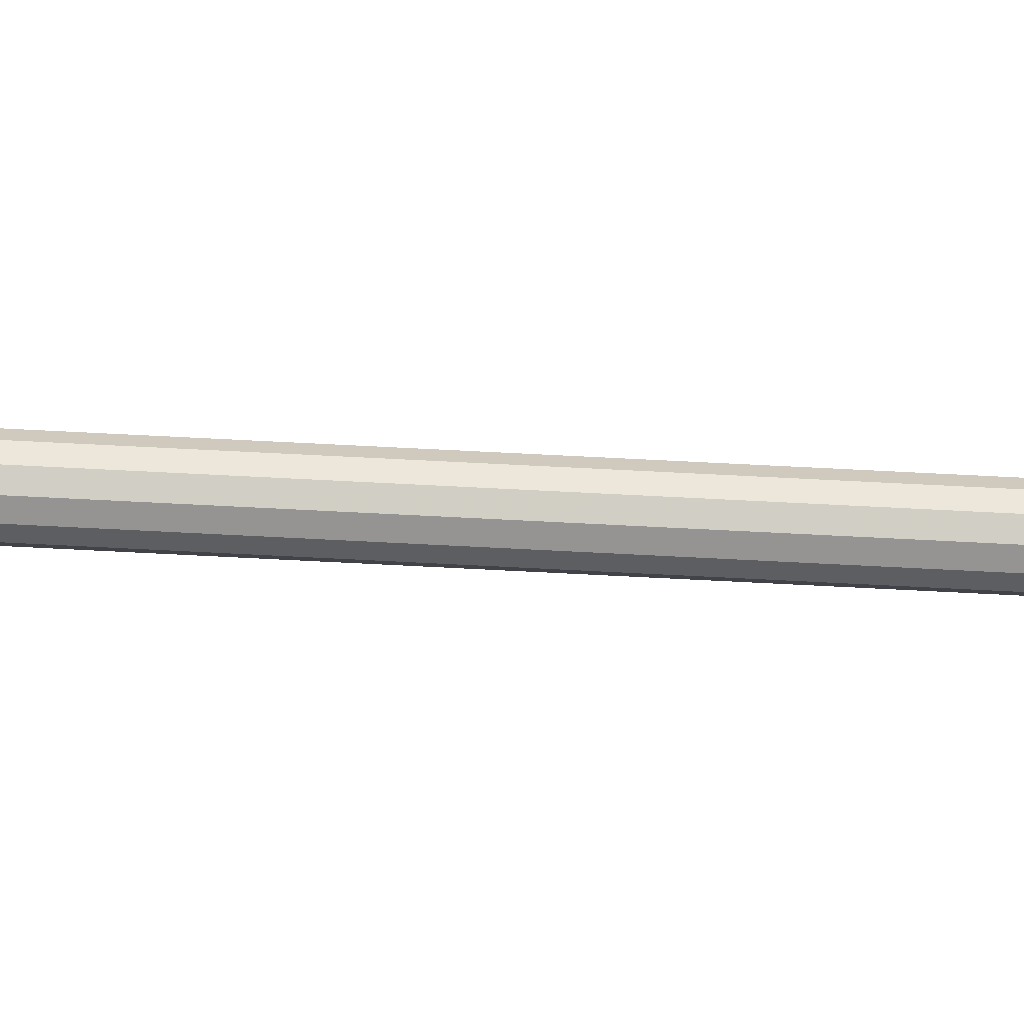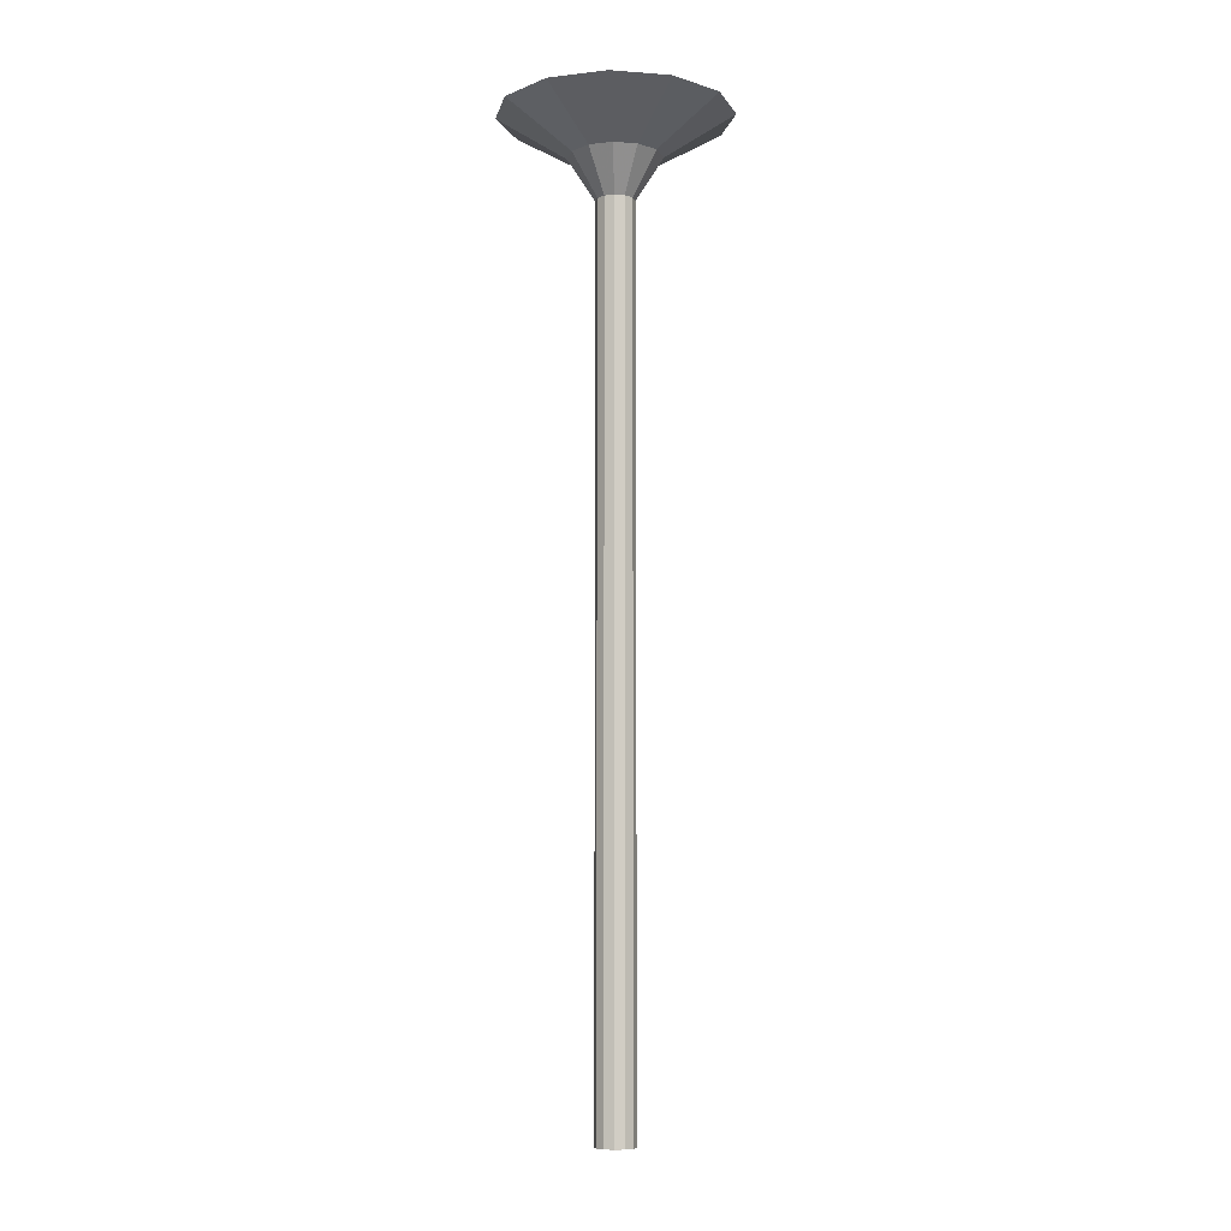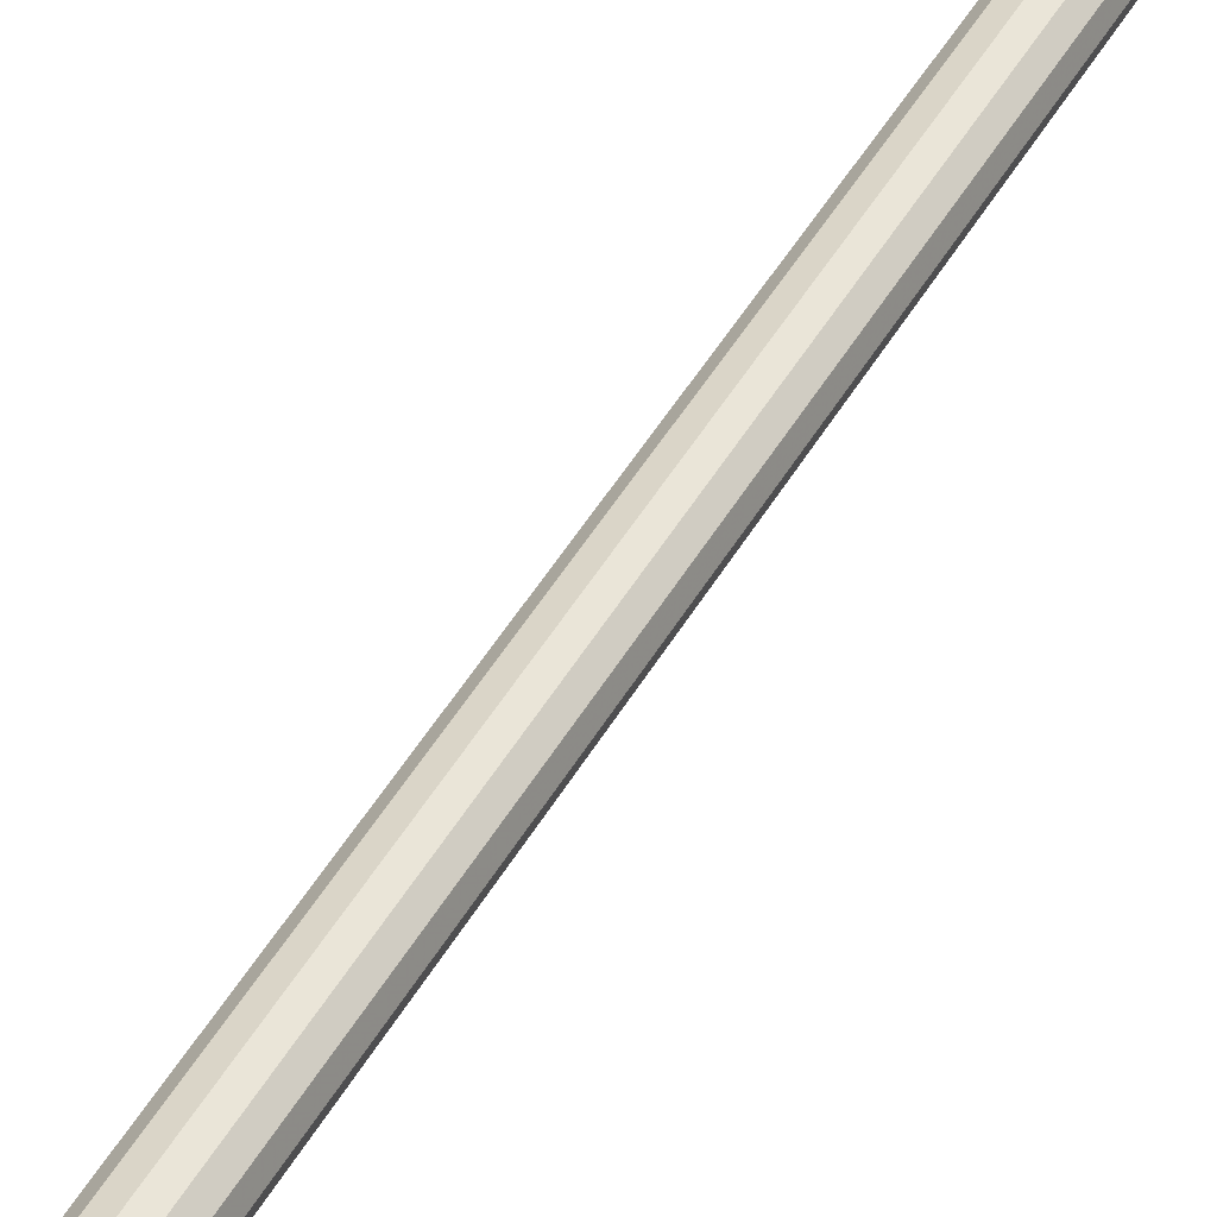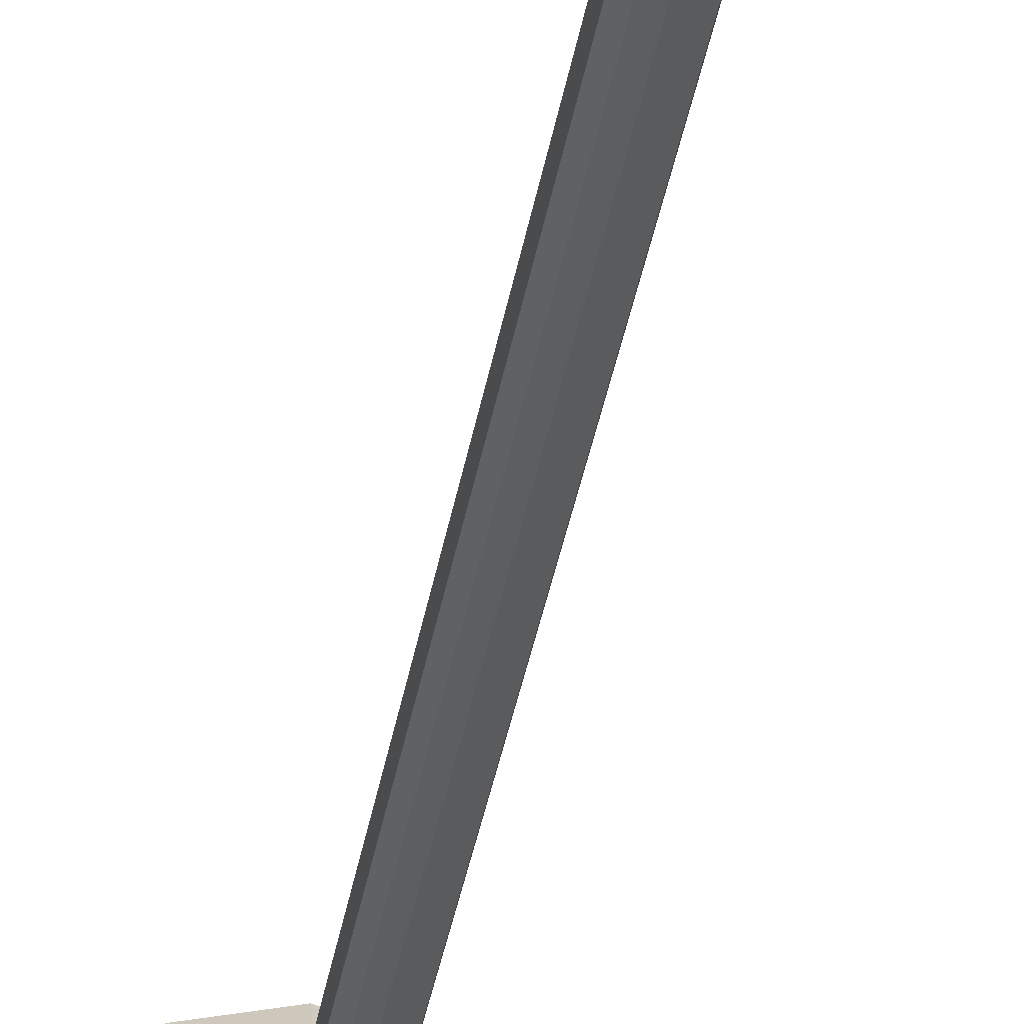
<metadata>
{"format":"obj","ext":"obj","renderer":"f3d","projection":"perspective","resolution":1024,"background":"white","views":[{"elev":67.6,"azim":93.0,"up":"+Z"},{"elev":-7.5,"azim":3.2,"up":"+Y"},{"elev":43.3,"azim":26.9,"up":"+Z"},{"elev":-37.3,"azim":-9.6,"up":"+Z"}]}
</metadata>
<code>
g
v 0.12 0.5 0
v 0.1039 0.5 -0.06
v 0.06 0.5 -0.1039
v -5.245e-09 0.5 -0.12
v -0.06 0.5 -0.1039
v -0.1039 0.5 -0.06
v -0.12 0.5 1.049e-08
v -0.1039 0.5 0.06
v -0.06 0.5 0.1039
v 1.431e-09 0.5 0.12
v 0.06 0.5 0.1039
v 0.1039 0.5 0.06
v 0.048 0.4565 0
v 0.04157 0.4565 -0.024
v 0.024 0.4565 -0.04157
v -2.098e-09 0.4565 -0.048
v -0.024 0.4565 -0.04157
v -0.04157 0.4565 -0.024
v -0.048 0.4565 4.196e-09
v -0.04157 0.4565 0.024
v -0.024 0.4565 0.04157
v 5.724e-10 0.4565 0.048
v 0.024 0.4565 0.04157
v 0.04157 0.4565 0.024
v 0.02 0.413 0
v 0.01732 0.413 -0.01
v 0.01 0.413 -0.01732
v -8.742e-10 0.413 -0.02
v -0.01 0.413 -0.01732
v -0.01732 0.413 -0.01
v -0.02 0.413 1.748e-09
v -0.01732 0.413 0.01
v -0.01 0.413 0.01732
v 2.385e-10 0.413 0.02
v 0.01 0.413 0.01732
v 0.01732 0.413 0.01
v 0.02 0.3696 0
v 0.01732 0.3696 -0.01
v 0.01 0.3696 -0.01732
v -8.742e-10 0.3696 -0.02
v -0.01 0.3696 -0.01732
v -0.01732 0.3696 -0.01
v -0.02 0.3696 1.748e-09
v -0.01732 0.3696 0.01
v -0.01 0.3696 0.01732
v 2.385e-10 0.3696 0.02
v 0.01 0.3696 0.01732
v 0.01732 0.3696 0.01
v 0.02 0.3261 0
v 0.01732 0.3261 -0.01
v 0.01 0.3261 -0.01732
v -8.742e-10 0.3261 -0.02
v -0.01 0.3261 -0.01732
v -0.01732 0.3261 -0.01
v -0.02 0.3261 1.748e-09
v -0.01732 0.3261 0.01
v -0.01 0.3261 0.01732
v 2.385e-10 0.3261 0.02
v 0.01 0.3261 0.01732
v 0.01732 0.3261 0.01
v 0.02 0.2826 0
v 0.01732 0.2826 -0.01
v 0.01 0.2826 -0.01732
v -8.742e-10 0.2826 -0.02
v -0.01 0.2826 -0.01732
v -0.01732 0.2826 -0.01
v -0.02 0.2826 1.748e-09
v -0.01732 0.2826 0.01
v -0.01 0.2826 0.01732
v 2.385e-10 0.2826 0.02
v 0.01 0.2826 0.01732
v 0.01732 0.2826 0.01
v 0.02 0.2391 0
v 0.01732 0.2391 -0.01
v 0.01 0.2391 -0.01732
v -8.742e-10 0.2391 -0.02
v -0.01 0.2391 -0.01732
v -0.01732 0.2391 -0.01
v -0.02 0.2391 1.748e-09
v -0.01732 0.2391 0.01
v -0.01 0.2391 0.01732
v 2.385e-10 0.2391 0.02
v 0.01 0.2391 0.01732
v 0.01732 0.2391 0.01
v 0.02 0.1957 0
v 0.01732 0.1957 -0.01
v 0.01 0.1957 -0.01732
v -8.742e-10 0.1957 -0.02
v -0.01 0.1957 -0.01732
v -0.01732 0.1957 -0.01
v -0.02 0.1957 1.748e-09
v -0.01732 0.1957 0.01
v -0.01 0.1957 0.01732
v 2.385e-10 0.1957 0.02
v 0.01 0.1957 0.01732
v 0.01732 0.1957 0.01
v 0.02 0.1522 0
v 0.01732 0.1522 -0.01
v 0.01 0.1522 -0.01732
v -8.742e-10 0.1522 -0.02
v -0.01 0.1522 -0.01732
v -0.01732 0.1522 -0.01
v -0.02 0.1522 1.748e-09
v -0.01732 0.1522 0.01
v -0.01 0.1522 0.01732
v 2.385e-10 0.1522 0.02
v 0.01 0.1522 0.01732
v 0.01732 0.1522 0.01
v 0.02 0.1087 0
v 0.01732 0.1087 -0.01
v 0.01 0.1087 -0.01732
v -8.742e-10 0.1087 -0.02
v -0.01 0.1087 -0.01732
v -0.01732 0.1087 -0.01
v -0.02 0.1087 1.748e-09
v -0.01732 0.1087 0.01
v -0.01 0.1087 0.01732
v 2.385e-10 0.1087 0.02
v 0.01 0.1087 0.01732
v 0.01732 0.1087 0.01
v 0.02 0.06522 0
v 0.01732 0.06522 -0.01
v 0.01 0.06522 -0.01732
v -8.742e-10 0.06522 -0.02
v -0.01 0.06522 -0.01732
v -0.01732 0.06522 -0.01
v -0.02 0.06522 1.748e-09
v -0.01732 0.06522 0.01
v -0.01 0.06522 0.01732
v 2.385e-10 0.06522 0.02
v 0.01 0.06522 0.01732
v 0.01732 0.06522 0.01
v 0.02 0.02174 0
v 0.01732 0.02174 -0.01
v 0.01 0.02174 -0.01732
v -8.742e-10 0.02174 -0.02
v -0.01 0.02174 -0.01732
v -0.01732 0.02174 -0.01
v -0.02 0.02174 1.748e-09
v -0.01732 0.02174 0.01
v -0.01 0.02174 0.01732
v 2.385e-10 0.02174 0.02
v 0.01 0.02174 0.01732
v 0.01732 0.02174 0.01
v 0.02 -0.02174 0
v 0.01732 -0.02174 -0.01
v 0.01 -0.02174 -0.01732
v -8.742e-10 -0.02174 -0.02
v -0.01 -0.02174 -0.01732
v -0.01732 -0.02174 -0.01
v -0.02 -0.02174 1.748e-09
v -0.01732 -0.02174 0.01
v -0.01 -0.02174 0.01732
v 2.385e-10 -0.02174 0.02
v 0.01 -0.02174 0.01732
v 0.01732 -0.02174 0.01
v 0.02 -0.06522 0
v 0.01732 -0.06522 -0.01
v 0.01 -0.06522 -0.01732
v -8.742e-10 -0.06522 -0.02
v -0.01 -0.06522 -0.01732
v -0.01732 -0.06522 -0.01
v -0.02 -0.06522 1.748e-09
v -0.01732 -0.06522 0.01
v -0.01 -0.06522 0.01732
v 2.385e-10 -0.06522 0.02
v 0.01 -0.06522 0.01732
v 0.01732 -0.06522 0.01
v 0.02 -0.1087 0
v 0.01732 -0.1087 -0.01
v 0.01 -0.1087 -0.01732
v -8.742e-10 -0.1087 -0.02
v -0.01 -0.1087 -0.01732
v -0.01732 -0.1087 -0.01
v -0.02 -0.1087 1.748e-09
v -0.01732 -0.1087 0.01
v -0.01 -0.1087 0.01732
v 2.385e-10 -0.1087 0.02
v 0.01 -0.1087 0.01732
v 0.01732 -0.1087 0.01
v 0.02 -0.1522 0
v 0.01732 -0.1522 -0.01
v 0.01 -0.1522 -0.01732
v -8.742e-10 -0.1522 -0.02
v -0.01 -0.1522 -0.01732
v -0.01732 -0.1522 -0.01
v -0.02 -0.1522 1.748e-09
v -0.01732 -0.1522 0.01
v -0.01 -0.1522 0.01732
v 2.385e-10 -0.1522 0.02
v 0.01 -0.1522 0.01732
v 0.01732 -0.1522 0.01
v 0.02 -0.1957 0
v 0.01732 -0.1957 -0.01
v 0.01 -0.1957 -0.01732
v -8.742e-10 -0.1957 -0.02
v -0.01 -0.1957 -0.01732
v -0.01732 -0.1957 -0.01
v -0.02 -0.1957 1.748e-09
v -0.01732 -0.1957 0.01
v -0.01 -0.1957 0.01732
v 2.385e-10 -0.1957 0.02
v 0.01 -0.1957 0.01732
v 0.01732 -0.1957 0.01
v 0.02 -0.2391 0
v 0.01732 -0.2391 -0.01
v 0.01 -0.2391 -0.01732
v -8.742e-10 -0.2391 -0.02
v -0.01 -0.2391 -0.01732
v -0.01732 -0.2391 -0.01
v -0.02 -0.2391 1.748e-09
v -0.01732 -0.2391 0.01
v -0.01 -0.2391 0.01732
v 2.385e-10 -0.2391 0.02
v 0.01 -0.2391 0.01732
v 0.01732 -0.2391 0.01
v 0.02 -0.2826 0
v 0.01732 -0.2826 -0.01
v 0.01 -0.2826 -0.01732
v -8.742e-10 -0.2826 -0.02
v -0.01 -0.2826 -0.01732
v -0.01732 -0.2826 -0.01
v -0.02 -0.2826 1.748e-09
v -0.01732 -0.2826 0.01
v -0.01 -0.2826 0.01732
v 2.385e-10 -0.2826 0.02
v 0.01 -0.2826 0.01732
v 0.01732 -0.2826 0.01
v 0.02 -0.3261 0
v 0.01732 -0.3261 -0.01
v 0.01 -0.3261 -0.01732
v -8.742e-10 -0.3261 -0.02
v -0.01 -0.3261 -0.01732
v -0.01732 -0.3261 -0.01
v -0.02 -0.3261 1.748e-09
v -0.01732 -0.3261 0.01
v -0.01 -0.3261 0.01732
v 2.385e-10 -0.3261 0.02
v 0.01 -0.3261 0.01732
v 0.01732 -0.3261 0.01
v 0.02 -0.3696 0
v 0.01732 -0.3696 -0.01
v 0.01 -0.3696 -0.01732
v -8.742e-10 -0.3696 -0.02
v -0.01 -0.3696 -0.01732
v -0.01732 -0.3696 -0.01
v -0.02 -0.3696 1.748e-09
v -0.01732 -0.3696 0.01
v -0.01 -0.3696 0.01732
v 2.385e-10 -0.3696 0.02
v 0.01 -0.3696 0.01732
v 0.01732 -0.3696 0.01
v 0.02 -0.413 0
v 0.01732 -0.413 -0.01
v 0.01 -0.413 -0.01732
v -8.742e-10 -0.413 -0.02
v -0.01 -0.413 -0.01732
v -0.01732 -0.413 -0.01
v -0.02 -0.413 1.748e-09
v -0.01732 -0.413 0.01
v -0.01 -0.413 0.01732
v 2.385e-10 -0.413 0.02
v 0.01 -0.413 0.01732
v 0.01732 -0.413 0.01
v 0.02 -0.4565 0
v 0.01732 -0.4565 -0.01
v 0.01 -0.4565 -0.01732
v -8.742e-10 -0.4565 -0.02
v -0.01 -0.4565 -0.01732
v -0.01732 -0.4565 -0.01
v -0.02 -0.4565 1.748e-09
v -0.01732 -0.4565 0.01
v -0.01 -0.4565 0.01732
v 2.385e-10 -0.4565 0.02
v 0.01 -0.4565 0.01732
v 0.01732 -0.4565 0.01
v 0.02 -0.5 0
v 0.01732 -0.5 -0.01
v 0.01 -0.5 -0.01732
v -8.742e-10 -0.5 -0.02
v -0.01 -0.5 -0.01732
v -0.01732 -0.5 -0.01
v -0.02 -0.5 1.748e-09
v -0.01732 -0.5 0.01
v -0.01 -0.5 0.01732
v 2.385e-10 -0.5 0.02
v 0.01 -0.5 0.01732
v 0.01732 -0.5 0.01
g
f 1 14 2
f 1 13 14
f 2 14 3
f 3 14 15
f 3 16 4
f 3 15 16
f 4 16 5
f 5 16 17
f 5 18 6
f 5 17 18
f 6 18 7
f 7 18 19
f 7 20 8
f 7 19 20
f 8 20 9
f 9 20 21
f 9 22 10
f 9 21 22
f 10 22 11
f 11 22 23
f 11 24 12
f 11 23 24
f 12 24 1
f 1 24 13
f 13 25 14
f 14 25 26
f 14 27 15
f 14 26 27
f 15 27 16
f 16 27 28
f 16 29 17
f 16 28 29
f 17 29 18
f 18 29 30
f 18 31 19
f 18 30 31
f 19 31 20
f 20 31 32
f 20 33 21
f 20 32 33
f 21 33 22
f 22 33 34
f 22 35 23
f 22 34 35
f 23 35 24
f 24 35 36
f 24 25 13
f 24 36 25
f 25 38 26
f 25 37 38
f 26 38 27
f 27 38 39
f 27 40 28
f 27 39 40
f 28 40 29
f 29 40 41
f 29 42 30
f 29 41 42
f 30 42 31
f 31 42 43
f 31 44 32
f 31 43 44
f 32 44 33
f 33 44 45
f 33 46 34
f 33 45 46
f 34 46 35
f 35 46 47
f 35 48 36
f 35 47 48
f 36 48 25
f 25 48 37
f 37 49 38
f 38 49 50
f 38 51 39
f 38 50 51
f 39 51 40
f 40 51 52
f 40 53 41
f 40 52 53
f 41 53 42
f 42 53 54
f 42 55 43
f 42 54 55
f 43 55 44
f 44 55 56
f 44 57 45
f 44 56 57
f 45 57 46
f 46 57 58
f 46 59 47
f 46 58 59
f 47 59 48
f 48 59 60
f 48 49 37
f 48 60 49
f 49 62 50
f 49 61 62
f 50 62 51
f 51 62 63
f 51 64 52
f 51 63 64
f 52 64 53
f 53 64 65
f 53 66 54
f 53 65 66
f 54 66 55
f 55 66 67
f 55 68 56
f 55 67 68
f 56 68 57
f 57 68 69
f 57 70 58
f 57 69 70
f 58 70 59
f 59 70 71
f 59 72 60
f 59 71 72
f 60 72 49
f 49 72 61
f 61 73 62
f 62 73 74
f 62 75 63
f 62 74 75
f 63 75 64
f 64 75 76
f 64 77 65
f 64 76 77
f 65 77 66
f 66 77 78
f 66 79 67
f 66 78 79
f 67 79 68
f 68 79 80
f 68 81 69
f 68 80 81
f 69 81 70
f 70 81 82
f 70 83 71
f 70 82 83
f 71 83 72
f 72 83 84
f 72 73 61
f 72 84 73
f 73 86 74
f 73 85 86
f 74 86 75
f 75 86 87
f 75 88 76
f 75 87 88
f 76 88 77
f 77 88 89
f 77 90 78
f 77 89 90
f 78 90 79
f 79 90 91
f 79 92 80
f 79 91 92
f 80 92 81
f 81 92 93
f 81 94 82
f 81 93 94
f 82 94 83
f 83 94 95
f 83 96 84
f 83 95 96
f 84 96 73
f 73 96 85
f 85 97 86
f 86 97 98
f 86 99 87
f 86 98 99
f 87 99 88
f 88 99 100
f 88 101 89
f 88 100 101
f 89 101 90
f 90 101 102
f 90 103 91
f 90 102 103
f 91 103 92
f 92 103 104
f 92 105 93
f 92 104 105
f 93 105 94
f 94 105 106
f 94 107 95
f 94 106 107
f 95 107 96
f 96 107 108
f 96 97 85
f 96 108 97
f 97 110 98
f 97 109 110
f 98 110 99
f 99 110 111
f 99 112 100
f 99 111 112
f 100 112 101
f 101 112 113
f 101 114 102
f 101 113 114
f 102 114 103
f 103 114 115
f 103 116 104
f 103 115 116
f 104 116 105
f 105 116 117
f 105 118 106
f 105 117 118
f 106 118 107
f 107 118 119
f 107 120 108
f 107 119 120
f 108 120 97
f 97 120 109
f 109 121 110
f 110 121 122
f 110 123 111
f 110 122 123
f 111 123 112
f 112 123 124
f 112 125 113
f 112 124 125
f 113 125 114
f 114 125 126
f 114 127 115
f 114 126 127
f 115 127 116
f 116 127 128
f 116 129 117
f 116 128 129
f 117 129 118
f 118 129 130
f 118 131 119
f 118 130 131
f 119 131 120
f 120 131 132
f 120 121 109
f 120 132 121
f 121 134 122
f 121 133 134
f 122 134 123
f 123 134 135
f 123 136 124
f 123 135 136
f 124 136 125
f 125 136 137
f 125 138 126
f 125 137 138
f 126 138 127
f 127 138 139
f 127 140 128
f 127 139 140
f 128 140 129
f 129 140 141
f 129 142 130
f 129 141 142
f 130 142 131
f 131 142 143
f 131 144 132
f 131 143 144
f 132 144 121
f 121 144 133
f 133 145 134
f 134 145 146
f 134 147 135
f 134 146 147
f 135 147 136
f 136 147 148
f 136 149 137
f 136 148 149
f 137 149 138
f 138 149 150
f 138 151 139
f 138 150 151
f 139 151 140
f 140 151 152
f 140 153 141
f 140 152 153
f 141 153 142
f 142 153 154
f 142 155 143
f 142 154 155
f 143 155 144
f 144 155 156
f 144 145 133
f 144 156 145
f 145 158 146
f 145 157 158
f 146 158 147
f 147 158 159
f 147 160 148
f 147 159 160
f 148 160 149
f 149 160 161
f 149 162 150
f 149 161 162
f 150 162 151
f 151 162 163
f 151 164 152
f 151 163 164
f 152 164 153
f 153 164 165
f 153 166 154
f 153 165 166
f 154 166 155
f 155 166 167
f 155 168 156
f 155 167 168
f 156 168 145
f 145 168 157
f 157 169 158
f 158 169 170
f 158 171 159
f 158 170 171
f 159 171 160
f 160 171 172
f 160 173 161
f 160 172 173
f 161 173 162
f 162 173 174
f 162 175 163
f 162 174 175
f 163 175 164
f 164 175 176
f 164 177 165
f 164 176 177
f 165 177 166
f 166 177 178
f 166 179 167
f 166 178 179
f 167 179 168
f 168 179 180
f 168 169 157
f 168 180 169
f 169 182 170
f 169 181 182
f 170 182 171
f 171 182 183
f 171 184 172
f 171 183 184
f 172 184 173
f 173 184 185
f 173 186 174
f 173 185 186
f 174 186 175
f 175 186 187
f 175 188 176
f 175 187 188
f 176 188 177
f 177 188 189
f 177 190 178
f 177 189 190
f 178 190 179
f 179 190 191
f 179 192 180
f 179 191 192
f 180 192 169
f 169 192 181
f 181 193 182
f 182 193 194
f 182 195 183
f 182 194 195
f 183 195 184
f 184 195 196
f 184 197 185
f 184 196 197
f 185 197 186
f 186 197 198
f 186 199 187
f 186 198 199
f 187 199 188
f 188 199 200
f 188 201 189
f 188 200 201
f 189 201 190
f 190 201 202
f 190 203 191
f 190 202 203
f 191 203 192
f 192 203 204
f 192 193 181
f 192 204 193
f 193 206 194
f 193 205 206
f 194 206 195
f 195 206 207
f 195 208 196
f 195 207 208
f 196 208 197
f 197 208 209
f 197 210 198
f 197 209 210
f 198 210 199
f 199 210 211
f 199 212 200
f 199 211 212
f 200 212 201
f 201 212 213
f 201 214 202
f 201 213 214
f 202 214 203
f 203 214 215
f 203 216 204
f 203 215 216
f 204 216 193
f 193 216 205
f 205 217 206
f 206 217 218
f 206 219 207
f 206 218 219
f 207 219 208
f 208 219 220
f 208 221 209
f 208 220 221
f 209 221 210
f 210 221 222
f 210 223 211
f 210 222 223
f 211 223 212
f 212 223 224
f 212 225 213
f 212 224 225
f 213 225 214
f 214 225 226
f 214 227 215
f 214 226 227
f 215 227 216
f 216 227 228
f 216 217 205
f 216 228 217
f 217 230 218
f 217 229 230
f 218 230 219
f 219 230 231
f 219 232 220
f 219 231 232
f 220 232 221
f 221 232 233
f 221 234 222
f 221 233 234
f 222 234 223
f 223 234 235
f 223 236 224
f 223 235 236
f 224 236 225
f 225 236 237
f 225 238 226
f 225 237 238
f 226 238 227
f 227 238 239
f 227 240 228
f 227 239 240
f 228 240 217
f 217 240 229
f 229 241 230
f 230 241 242
f 230 243 231
f 230 242 243
f 231 243 232
f 232 243 244
f 232 245 233
f 232 244 245
f 233 245 234
f 234 245 246
f 234 247 235
f 234 246 247
f 235 247 236
f 236 247 248
f 236 249 237
f 236 248 249
f 237 249 238
f 238 249 250
f 238 251 239
f 238 250 251
f 239 251 240
f 240 251 252
f 240 241 229
f 240 252 241
f 241 254 242
f 241 253 254
f 242 254 243
f 243 254 255
f 243 256 244
f 243 255 256
f 244 256 245
f 245 256 257
f 245 258 246
f 245 257 258
f 246 258 247
f 247 258 259
f 247 260 248
f 247 259 260
f 248 260 249
f 249 260 261
f 249 262 250
f 249 261 262
f 250 262 251
f 251 262 263
f 251 264 252
f 251 263 264
f 252 264 241
f 241 264 253
f 253 265 254
f 254 265 266
f 254 267 255
f 254 266 267
f 255 267 256
f 256 267 268
f 256 269 257
f 256 268 269
f 257 269 258
f 258 269 270
f 258 271 259
f 258 270 271
f 259 271 260
f 260 271 272
f 260 273 261
f 260 272 273
f 261 273 262
f 262 273 274
f 262 275 263
f 262 274 275
f 263 275 264
f 264 275 276
f 264 265 253
f 264 276 265
f 265 278 266
f 265 277 278
f 266 278 267
f 267 278 279
f 267 280 268
f 267 279 280
f 268 280 269
f 269 280 281
f 269 282 270
f 269 281 282
f 270 282 271
f 271 282 283
f 271 284 272
f 271 283 284
f 272 284 273
f 273 284 285
f 273 286 274
f 273 285 286
f 274 286 275
f 275 286 287
f 275 288 276
f 275 287 288
f 276 288 265
f 265 288 277

</code>
